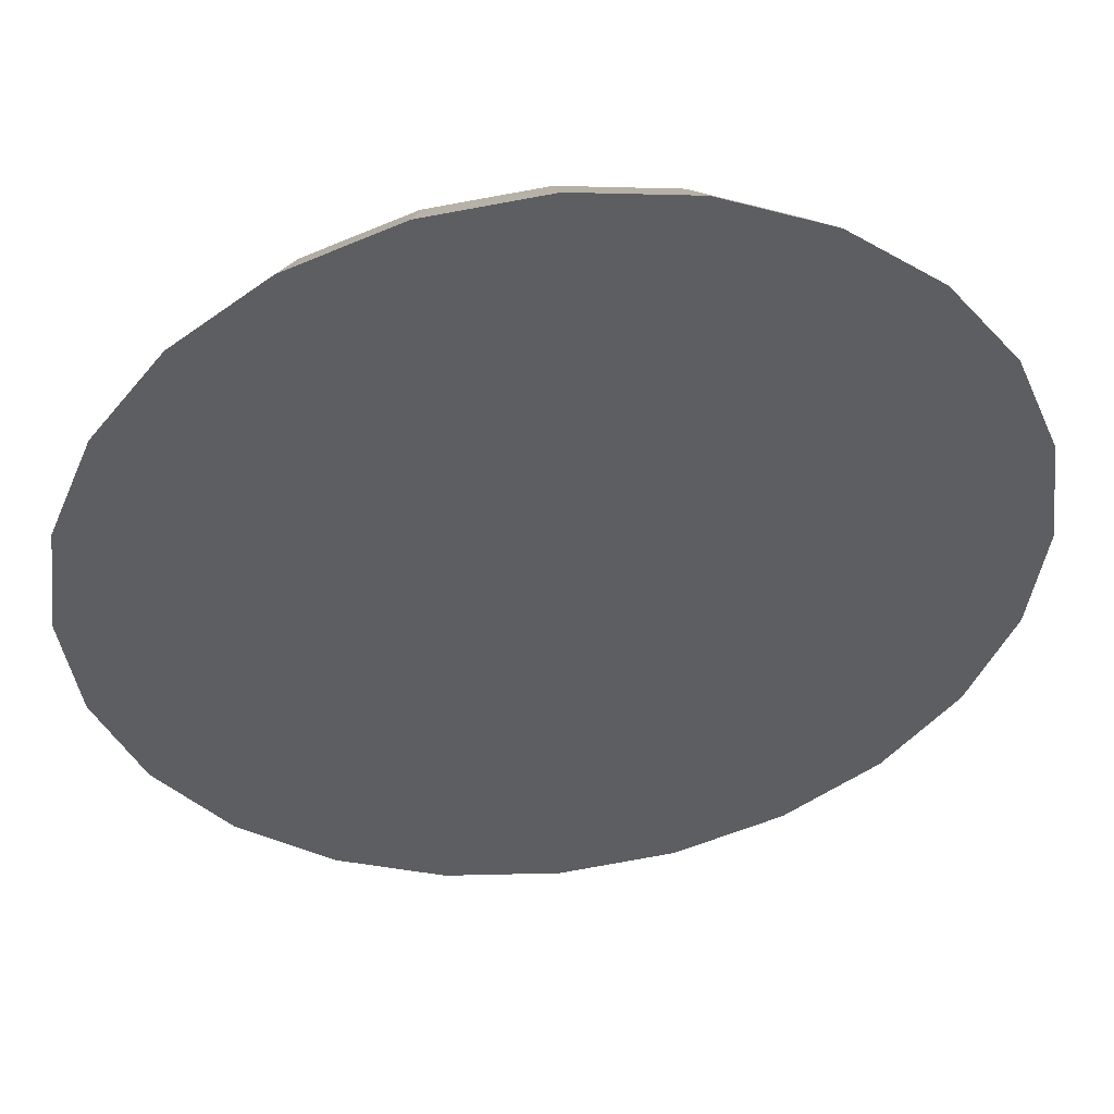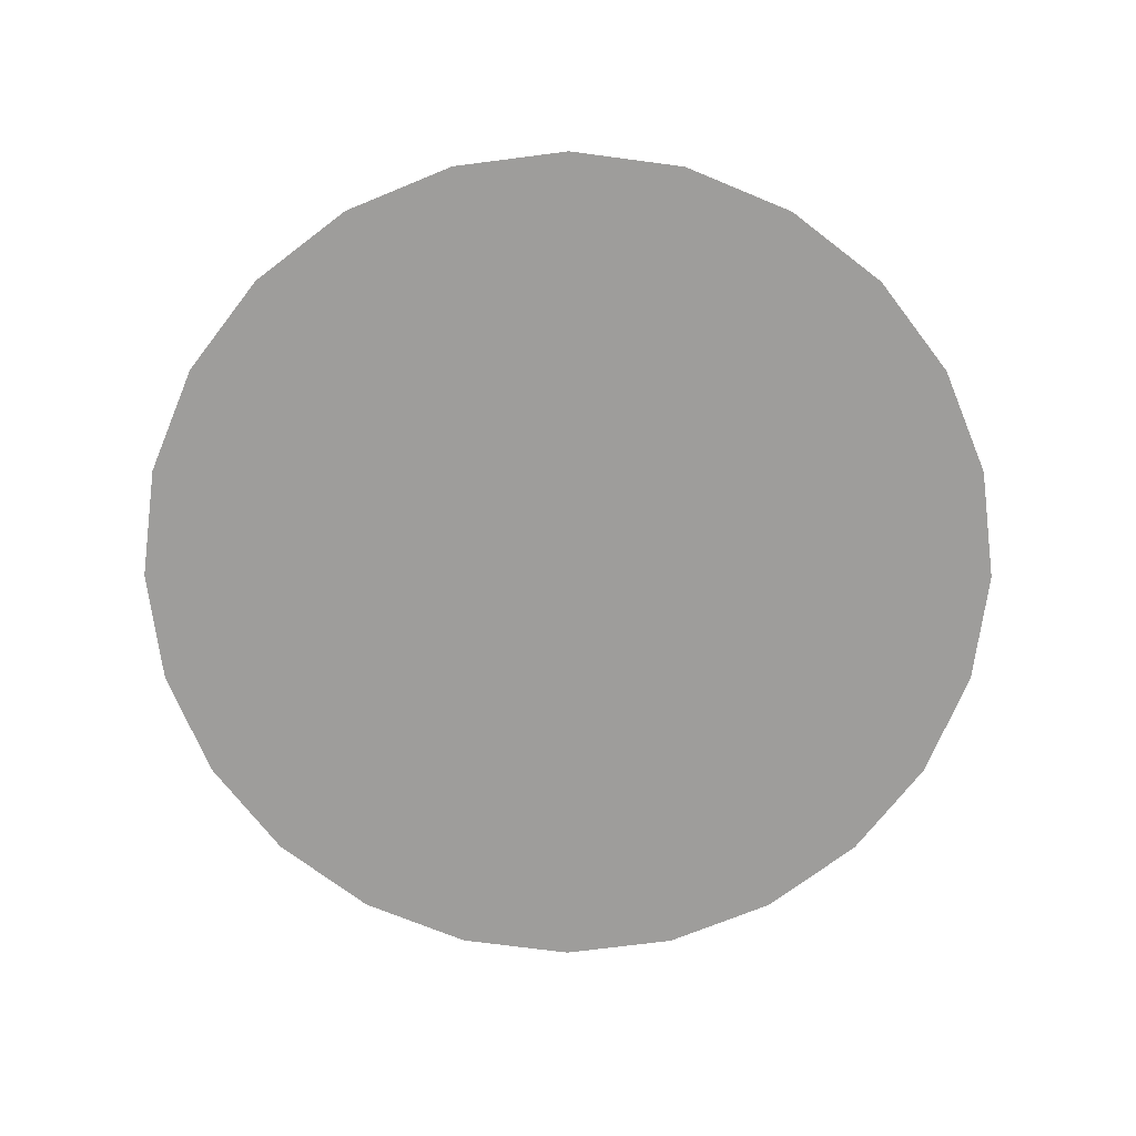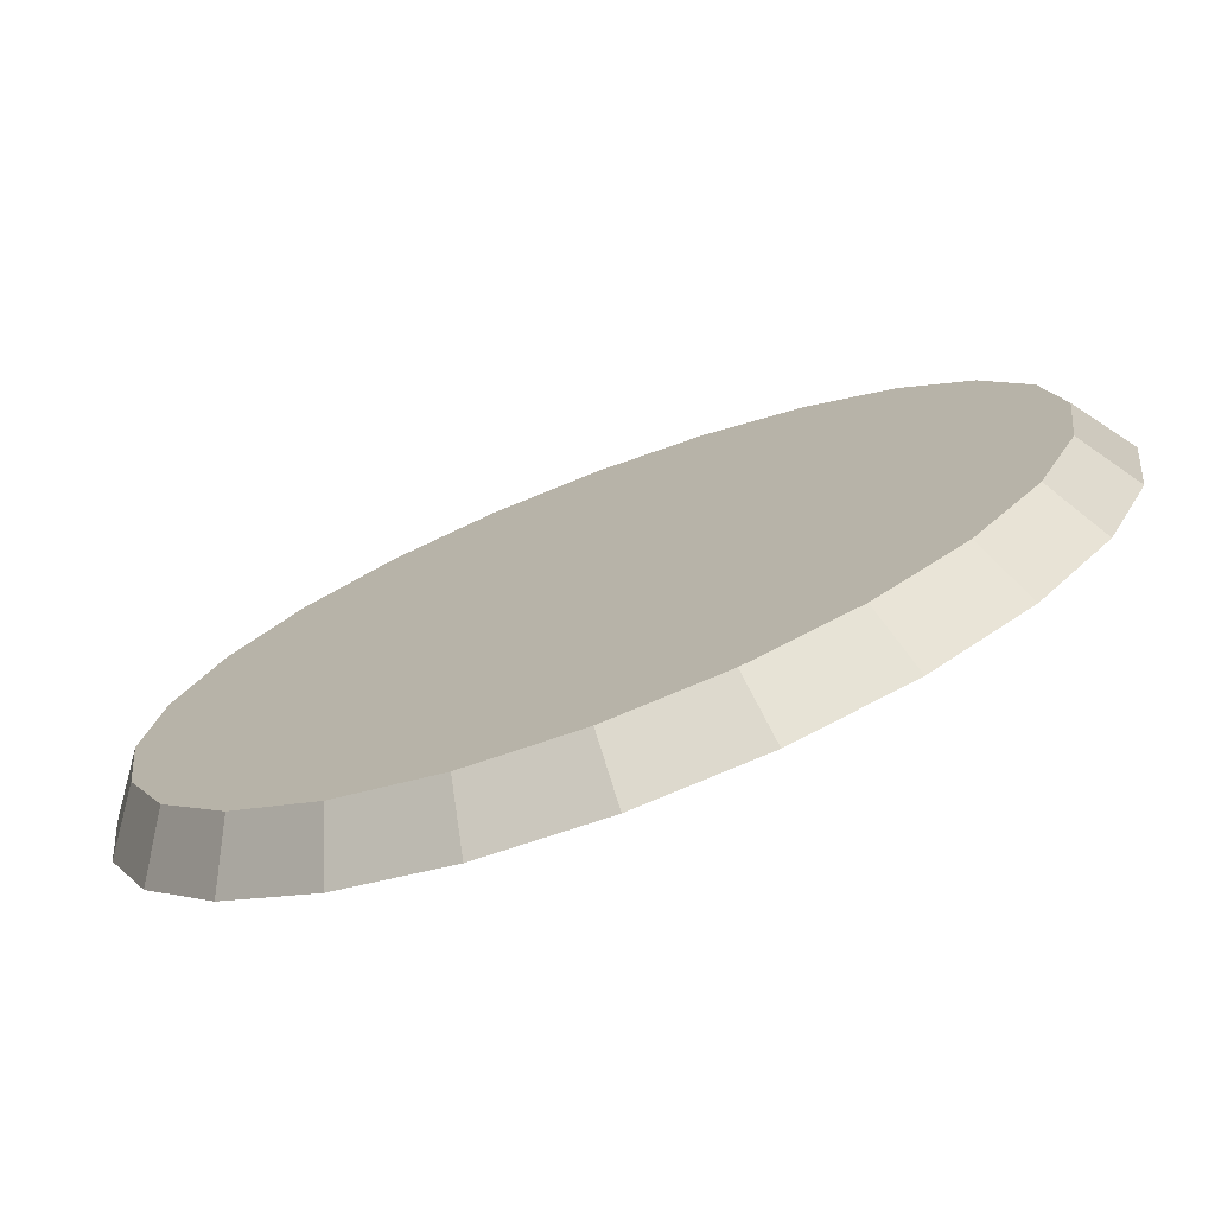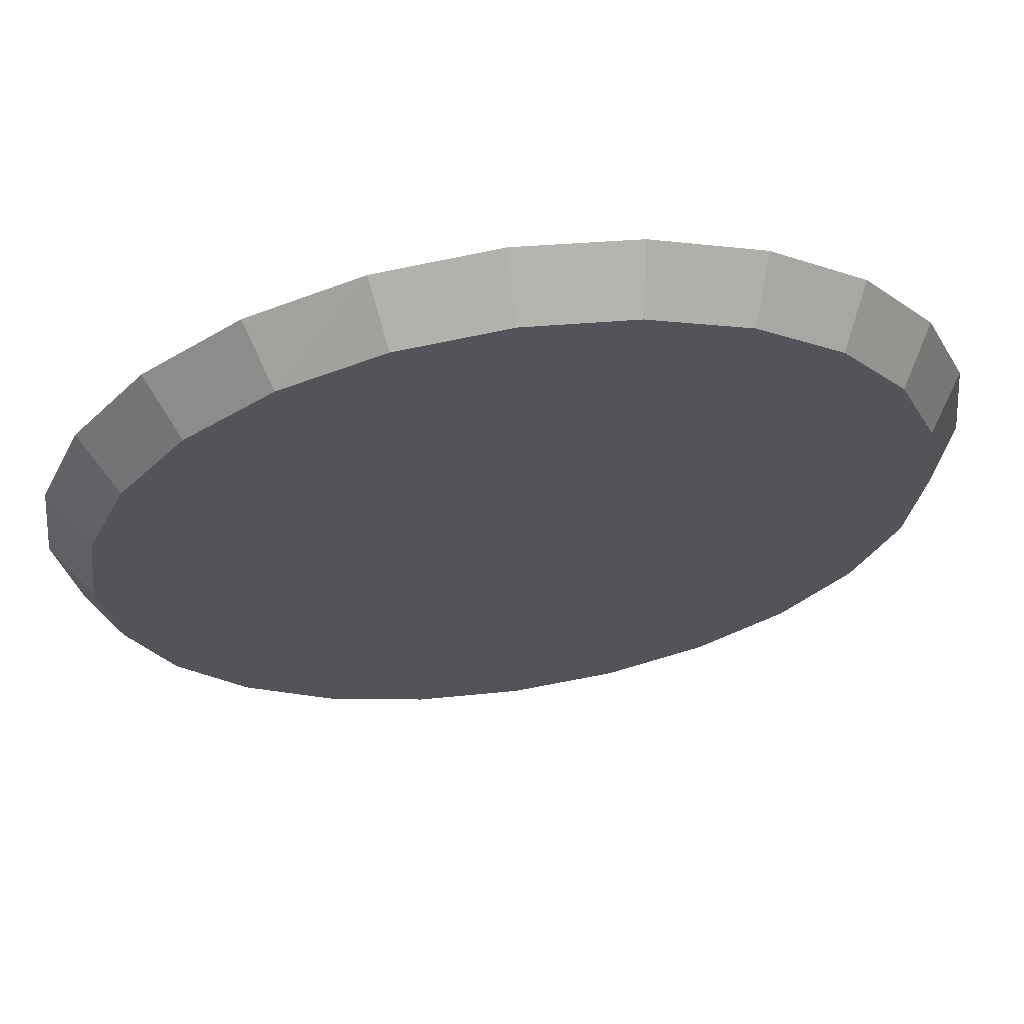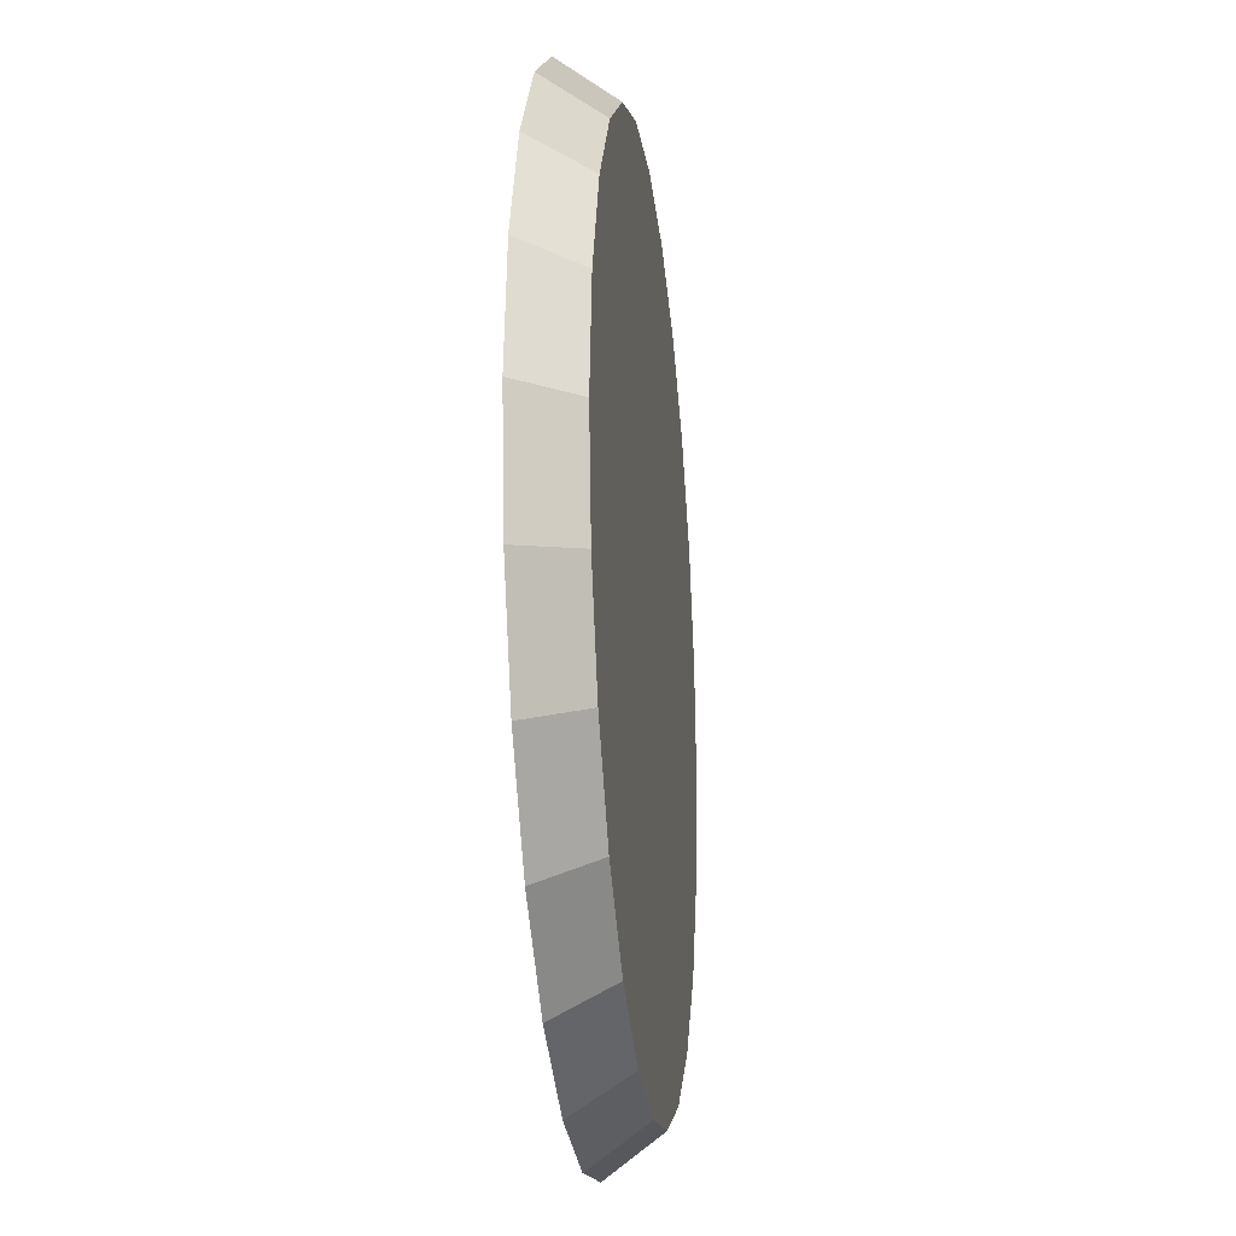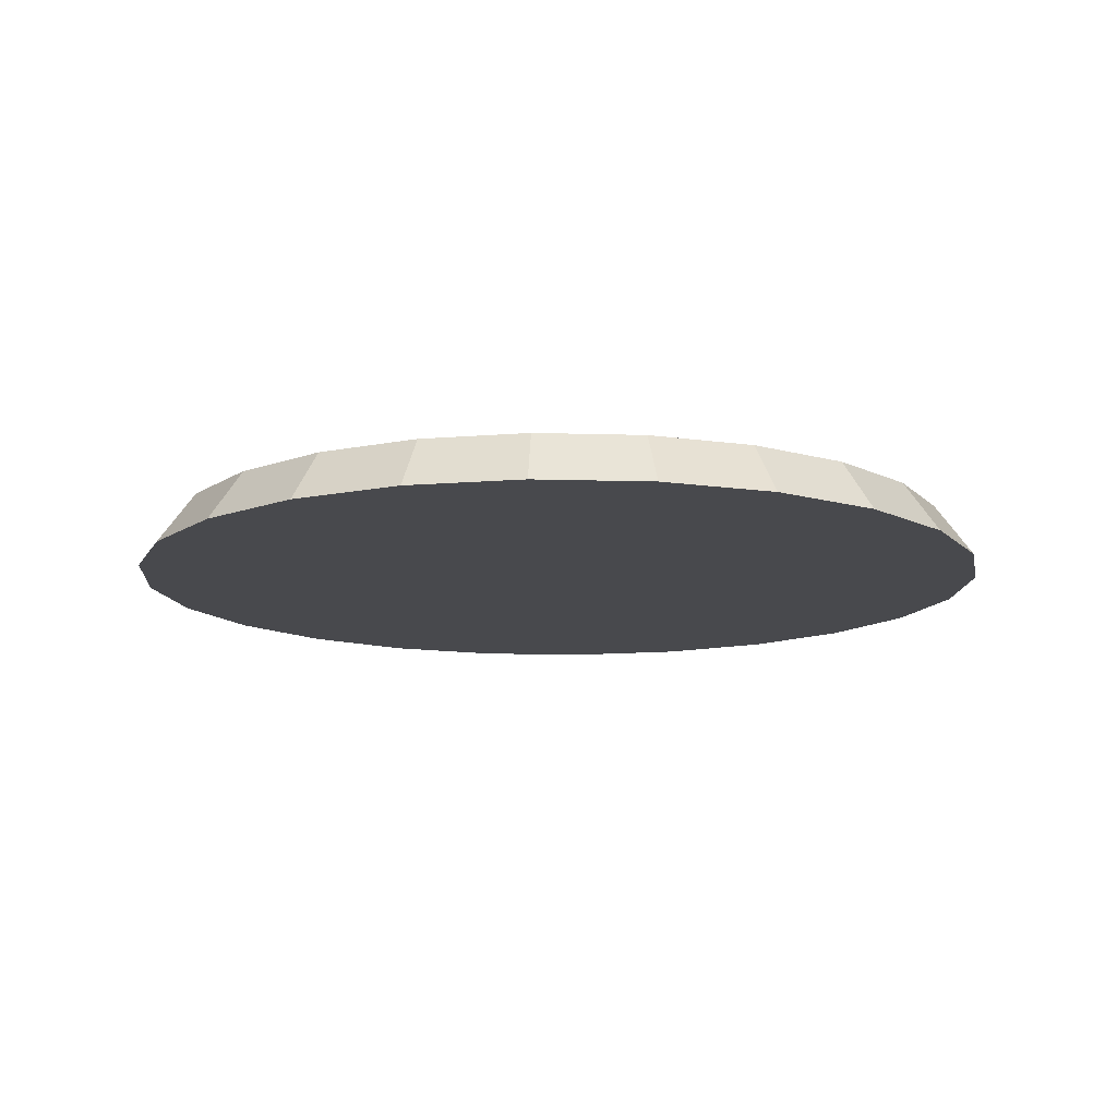
<metadata>
{"format":"obj","ext":"obj","renderer":"f3d","projection":"perspective","resolution":1024,"background":"white","views":[{"elev":48.1,"azim":-6.9,"up":"+Z"},{"elev":-70.7,"azim":149.9,"up":"+Y"},{"elev":-75.1,"azim":-159.2,"up":"+Z"},{"elev":64.6,"azim":171.5,"up":"+Z"},{"elev":-21.5,"azim":96.5,"up":"+Z"},{"elev":-12.5,"azim":-41.5,"up":"+Y"}]}
</metadata>
<code>
v 0.8524 -0 0.4921
v 0.696 -0 0.696
v 0.4921 -0 0.8524
v 0.2547 -0 0.9507
v 0 -0 0.9843
v -0.2547 -0 0.9507
v -0.4921 -0 0.8524
v -0.696 -0 0.696
v -0.8524 -0 0.4921
v -0.9507 -0 0.2547
v -0.9843 0 0
v -0.9507 0 -0.2547
v -0.8524 0 -0.4921
v -0.696 0 -0.696
v -0.4921 0 -0.8524
v -0.2547 0 -0.9507
v 0 0 -0.9843
v 0.2547 0 -0.9507
v 0.4921 0 -0.8524
v 0.696 0 -0.696
v 0.8524 0 -0.4921
v 0.9507 0 -0.2547
v 0.9843 0 0
v 0.9507 -0 0.2547
v 0.8683 0.1181 -0.2327
v 0.899 0.1181 0
v 0.7785 0.1181 -0.4495
v 0.6357 0.1181 -0.6357
v 0.4495 0.1181 -0.7785
v 0.2327 0.1181 -0.8683
v 0 0.1181 -0.899
v -0.2327 0.1181 -0.8683
v -0.4495 0.1181 -0.7785
v -0.6357 0.1181 -0.6357
v -0.7785 0.1181 -0.4495
v -0.8683 0.1181 -0.2327
v -0.899 0.1181 0
v -0.8683 0.1181 0.2327
v -0.7785 0.1181 0.4495
v -0.6357 0.1181 0.6357
v -0.4495 0.1181 0.7785
v -0.2327 0.1181 0.8683
v 0 0.1181 0.899
v 0.2327 0.1181 0.8683
v 0.4495 0.1181 0.7785
v 0.6357 0.1181 0.6357
v 0.7785 0.1181 0.4495
v 0.8683 0.1181 0.2327
f 1 2 3
f 3 4 5
f 5 6 7
f 3 5 7
f 7 8 9
f 9 10 11
f 7 9 11
f 11 12 13
f 13 14 15
f 11 13 15
f 7 11 15
f 15 16 17
f 17 18 19
f 15 17 19
f 19 20 21
f 21 22 23
f 19 21 23
f 15 19 23
f 7 15 23
f 3 7 23
f 1 3 23
f 24 1 23
f 23 22 25
f 25 26 23
f 22 21 27
f 27 25 22
f 21 20 28
f 28 27 21
f 20 19 29
f 29 28 20
f 19 18 30
f 30 29 19
f 18 17 31
f 31 30 18
f 17 16 32
f 32 31 17
f 16 15 33
f 33 32 16
f 15 14 34
f 34 33 15
f 14 13 35
f 35 34 14
f 13 12 36
f 36 35 13
f 12 11 37
f 37 36 12
f 11 10 38
f 38 37 11
f 10 9 39
f 39 38 10
f 9 8 40
f 40 39 9
f 8 7 41
f 41 40 8
f 7 6 42
f 42 41 7
f 6 5 43
f 43 42 6
f 5 4 44
f 44 43 5
f 4 3 45
f 45 44 4
f 3 2 46
f 46 45 3
f 2 1 47
f 47 46 2
f 1 24 48
f 48 47 1
f 24 23 26
f 26 48 24
f 26 25 27
f 27 28 29
f 29 30 31
f 27 29 31
f 31 32 33
f 33 34 35
f 31 33 35
f 35 36 37
f 37 38 39
f 35 37 39
f 31 35 39
f 39 40 41
f 41 42 43
f 39 41 43
f 43 44 45
f 45 46 47
f 43 45 47
f 39 43 47
f 31 39 47
f 27 31 47
f 26 27 47
f 48 26 47

</code>
